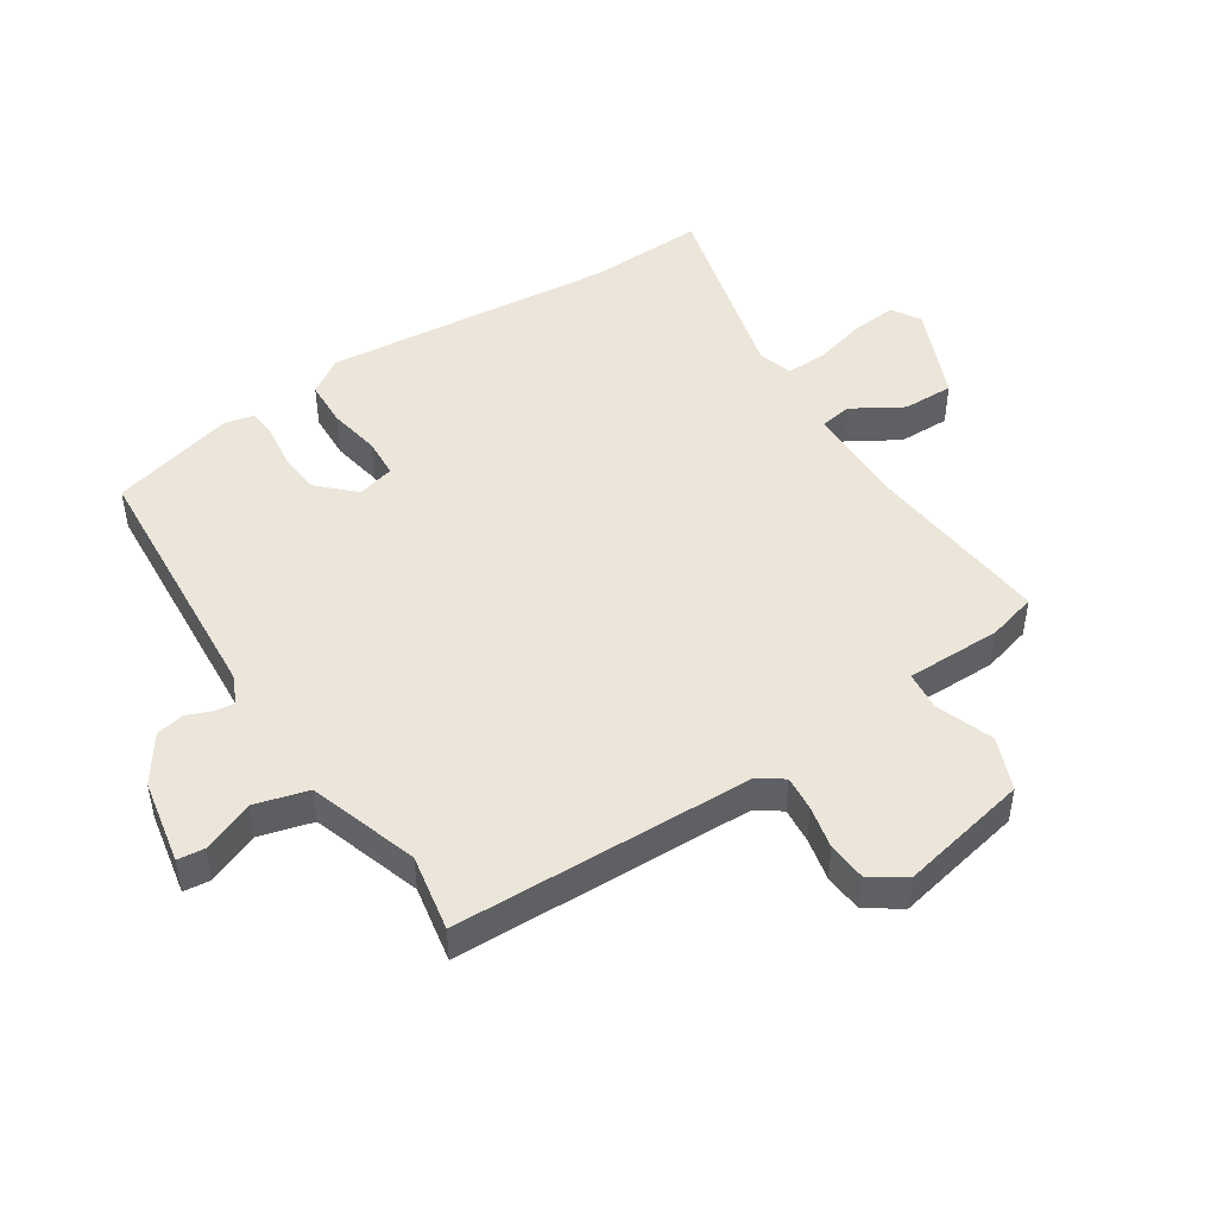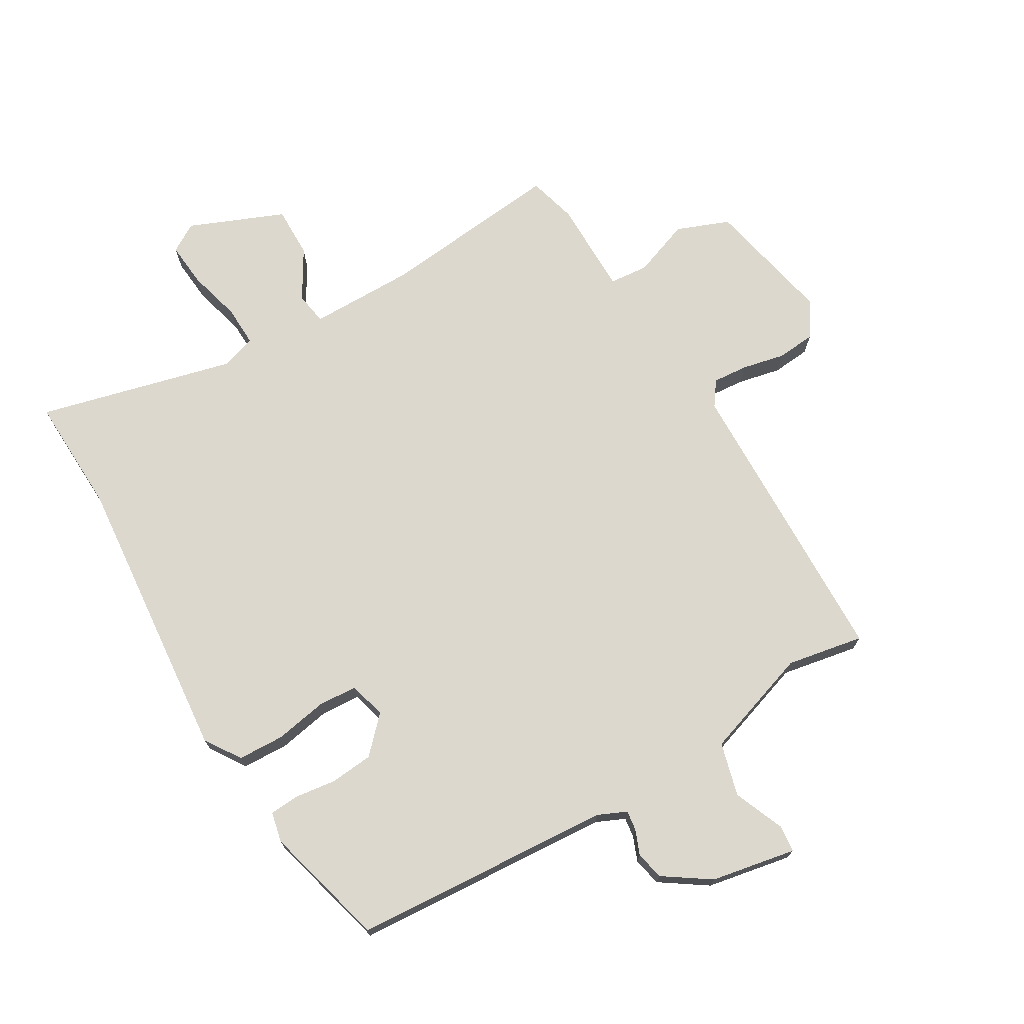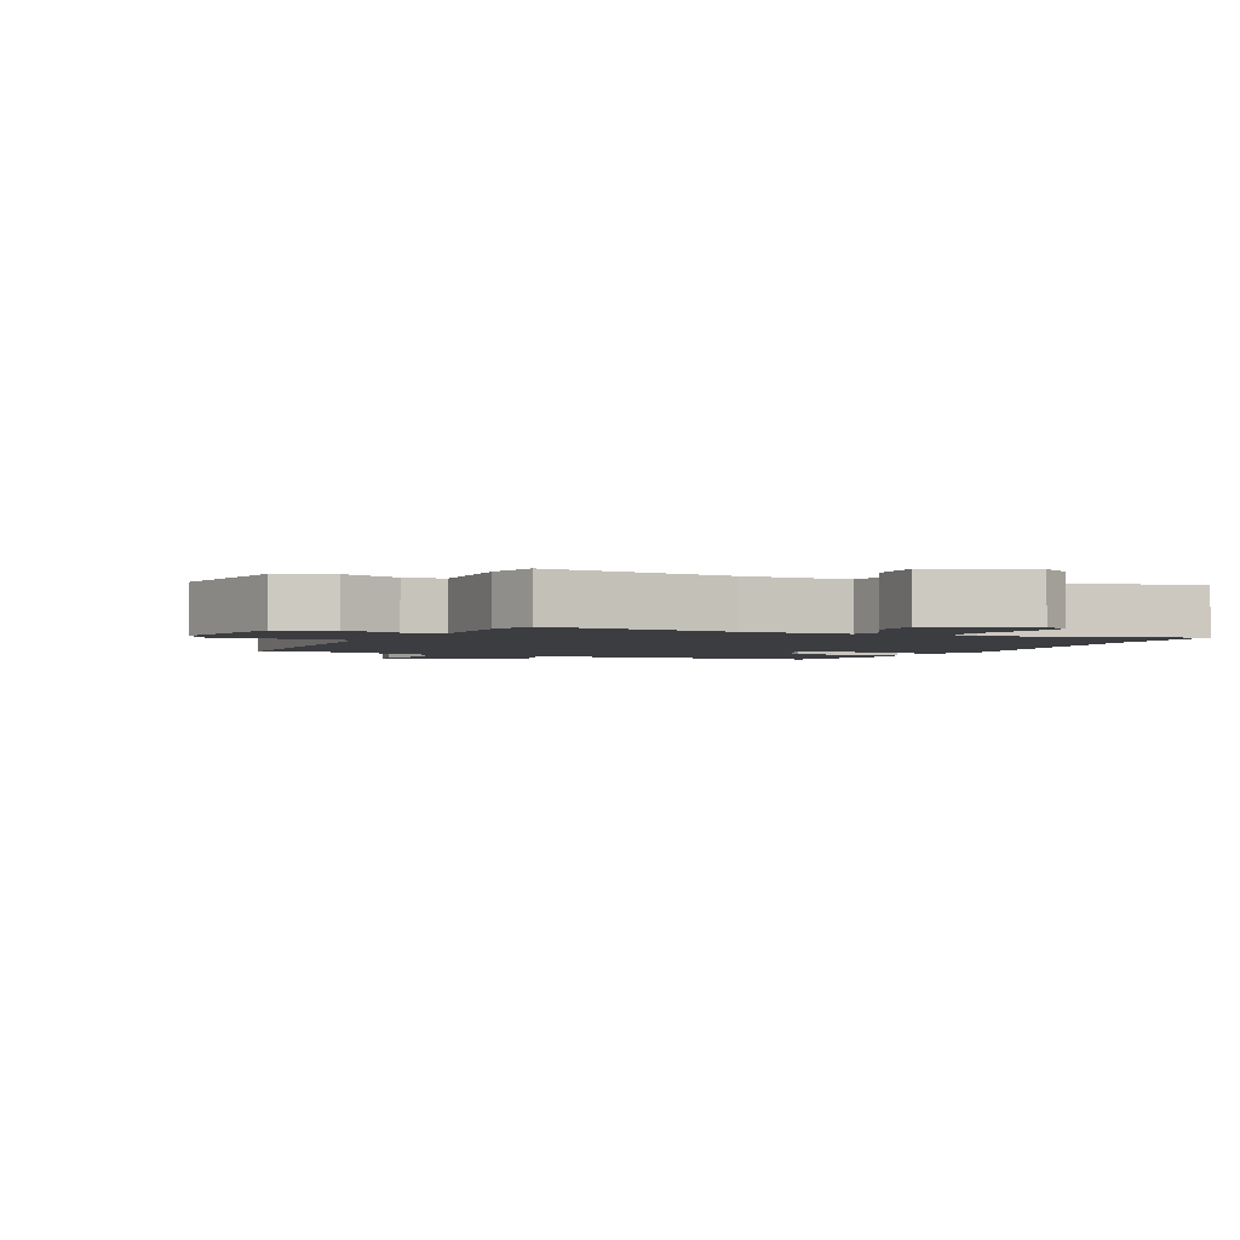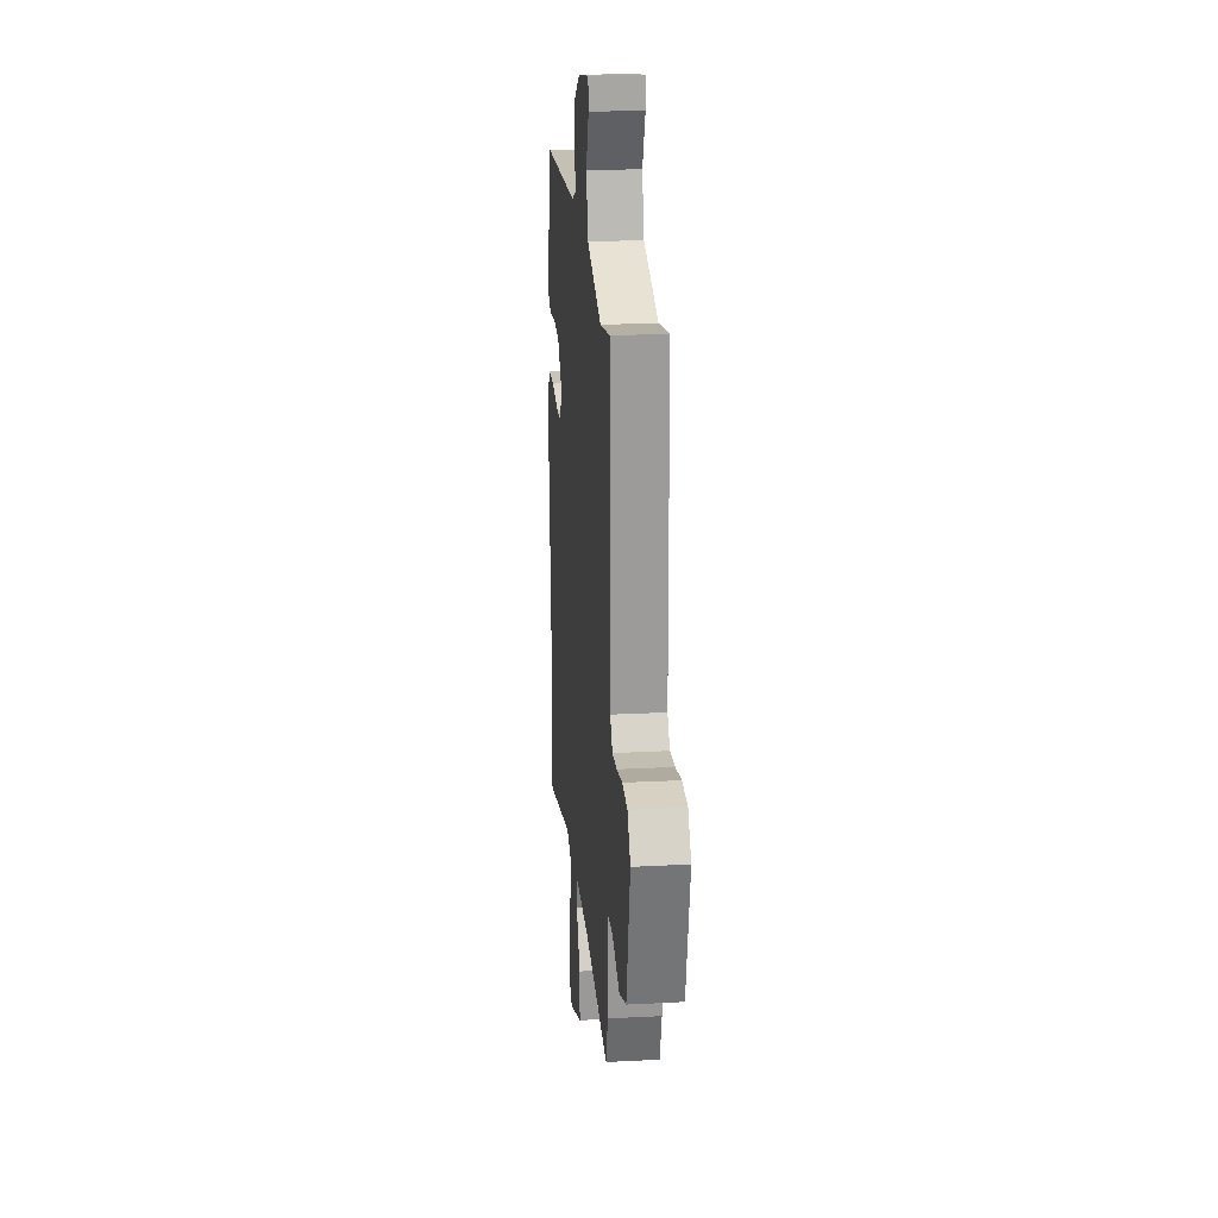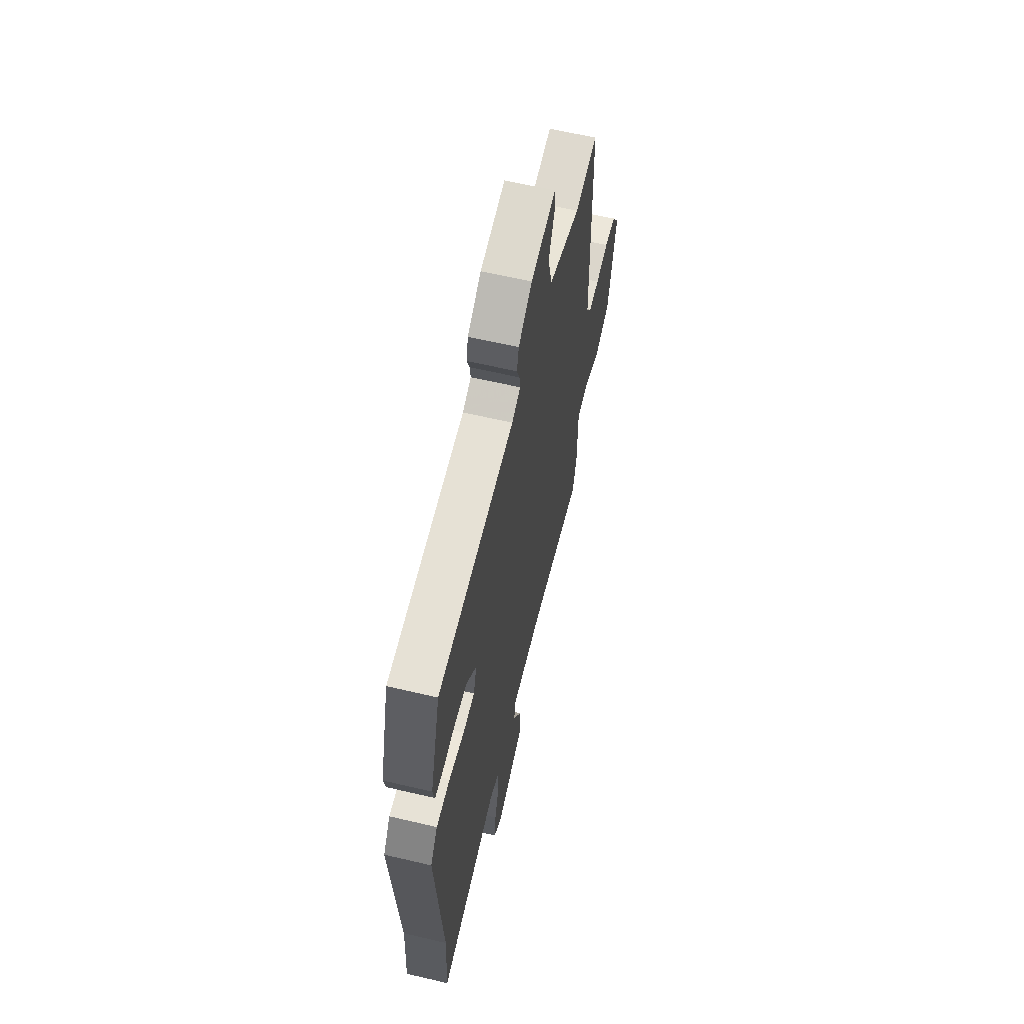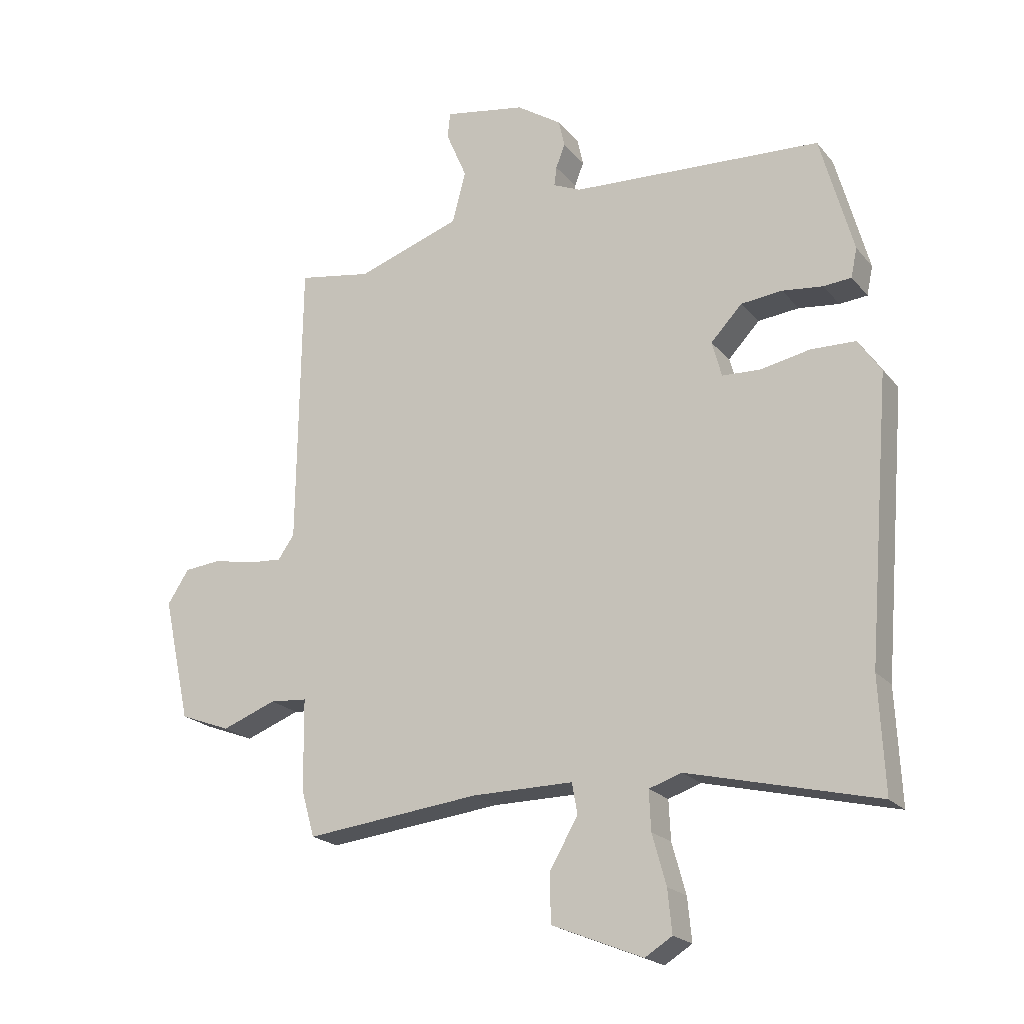
<metadata>
{"format":"obj","ext":"obj","renderer":"f3d","projection":"perspective","resolution":1024,"background":"white","views":[{"elev":47.5,"azim":57.7,"up":"+Y"},{"elev":72.4,"azim":-29.9,"up":"+Y"},{"elev":-2.6,"azim":156.0,"up":"+Y"},{"elev":21.4,"azim":84.7,"up":"+Z"},{"elev":61.4,"azim":-76.5,"up":"+Z"},{"elev":-20.7,"azim":-152.0,"up":"+Z"}]}
</metadata>
<code>
v -0.447 0.07 0.514
v -0.033 0.07 0.537
v 0.013 0.07 0.557
v 0.009 0.07 0.589
v -0.006 0.07 0.628
v 0.004 0.07 0.673
v 0.078 0.07 0.722
v 0.213 0.07 0.746
v 0.217 0.07 0.703
v 0.183 0.07 0.623
v 0.205 0.07 0.538
v 0.377 0.07 0.479
v 0.499 0.07 0.5
v 0.505 0.07 0.026
v 0.532 0.07 -0.013
v 0.588 0.07 -0.009
v 0.656 0.07 0.005
v 0.717 0.07 -0.001
v 0.753 0.07 -0.056
v 0.708 0.07 -0.26
v 0.624 0.07 -0.292
v 0.534 0.07 -0.258
v 0.472 0.07 -0.263
v 0.47 0.07 -0.414
v 0.448 0.07 -0.491
v 0.158 0.07 -0.458
v -0.009 0.07 -0.457
v -0.018 0.07 -0.508
v 0.028 0.07 -0.587
v 0.028 0.07 -0.668
v -0.123 0.07 -0.729
v -0.168 0.07 -0.701
v -0.161 0.07 -0.63
v -0.138 0.07 -0.547
v -0.135 0.07 -0.482
v -0.189 0.07 -0.464
v -0.502 0.07 -0.54
v -0.493 0.07 -0.354
v -0.531 0.07 0.108
v -0.493 0.07 0.164
v -0.419 0.07 0.166
v -0.337 0.07 0.15
v -0.274 0.07 0.153
v -0.258 0.07 0.212
v -0.31 0.07 0.267
v -0.378 0.07 0.274
v -0.445 0.07 0.266
v -0.491 0.07 0.27
v -0.501 0.07 0.318
v -0.447 0 0.514
v -0.033 0 0.537
v 0.013 0 0.557
v 0.009 0 0.589
v -0.006 0 0.628
v 0.004 0 0.673
v 0.078 0 0.722
v 0.213 0 0.746
v 0.217 0 0.703
v 0.183 0 0.623
v 0.205 0 0.538
v 0.377 0 0.479
v 0.499 0 0.5
v 0.505 0 0.026
v 0.532 0 -0.013
v 0.588 0 -0.009
v 0.656 0 0.005
v 0.717 0 -0.001
v 0.753 0 -0.056
v 0.708 0 -0.26
v 0.624 0 -0.292
v 0.534 0 -0.258
v 0.472 0 -0.263
v 0.47 0 -0.414
v 0.448 0 -0.491
v 0.158 0 -0.458
v -0.009 0 -0.457
v -0.018 0 -0.508
v 0.028 0 -0.587
v 0.028 0 -0.668
v -0.123 0 -0.729
v -0.168 0 -0.701
v -0.161 0 -0.63
v -0.138 0 -0.547
v -0.135 0 -0.482
v -0.189 0 -0.464
v -0.502 0 -0.54
v -0.493 0 -0.354
v -0.531 0 0.108
v -0.493 0 0.164
v -0.419 0 0.166
v -0.337 0 0.15
v -0.274 0 0.153
v -0.258 0 0.212
v -0.31 0 0.267
v -0.378 0 0.274
v -0.445 0 0.266
v -0.491 0 0.27
v -0.501 0 0.318
f 49 1 2
f 48 49 2
f 47 48 2
f 46 47 2
f 45 46 2 3
f 44 45 3
f 43 44 3
f 40 41 42
f 39 40 42
f 38 39 42
f 38 42 43
f 37 38 43
f 36 37 43
f 35 36 43 3
f 32 33 34
f 31 32 34
f 30 31 34
f 29 30 34
f 28 29 34
f 34 35 3
f 28 34 3
f 27 28 3
f 23 24 25 26
f 23 26 27 3
f 20 21 22
f 19 20 22
f 18 19 22
f 17 18 22
f 16 17 22
f 15 16 22 23
f 23 3 4
f 15 23 4
f 14 15 4
f 12 13 14
f 11 12 14 4
f 8 9 10
f 7 8 10
f 6 7 10
f 5 6 10
f 4 5 10
f 4 10 11
f 51 50 98
f 51 98 97
f 51 97 96
f 51 96 95
f 52 51 95 94
f 52 94 93
f 52 93 92
f 91 90 89
f 91 89 88
f 91 88 87
f 92 91 87
f 92 87 86
f 92 86 85
f 52 92 85 84
f 83 82 81
f 83 81 80
f 83 80 79
f 83 79 78
f 83 78 77
f 52 84 83
f 52 83 77
f 52 77 76
f 75 74 73 72
f 52 76 75 72
f 71 70 69
f 71 69 68
f 71 68 67
f 71 67 66
f 71 66 65
f 72 71 65 64
f 53 52 72
f 53 72 64
f 53 64 63
f 63 62 61
f 53 63 61 60
f 59 58 57
f 59 57 56
f 59 56 55
f 59 55 54
f 59 54 53
f 60 59 53
f 1 50 51 2
f 2 51 52 3
f 3 52 53 4
f 4 53 54 5
f 5 54 55 6
f 6 55 56 7
f 7 56 57 8
f 8 57 58 9
f 9 58 59 10
f 10 59 60 11
f 11 60 61 12
f 12 61 62 13
f 13 62 63 14
f 14 63 64 15
f 15 64 65 16
f 16 65 66 17
f 17 66 67 18
f 18 67 68 19
f 19 68 69 20
f 20 69 70 21
f 21 70 71 22
f 22 71 72 23
f 23 72 73 24
f 24 73 74 25
f 25 74 75 26
f 26 75 76 27
f 27 76 77 28
f 28 77 78 29
f 29 78 79 30
f 30 79 80 31
f 31 80 81 32
f 32 81 82 33
f 33 82 83 34
f 34 83 84 35
f 35 84 85 36
f 36 85 86 37
f 37 86 87 38
f 38 87 88 39
f 39 88 89 40
f 40 89 90 41
f 41 90 91 42
f 42 91 92 43
f 43 92 93 44
f 44 93 94 45
f 45 94 95 46
f 46 95 96 47
f 47 96 97 48
f 48 97 98 49
f 49 98 50 1

</code>
